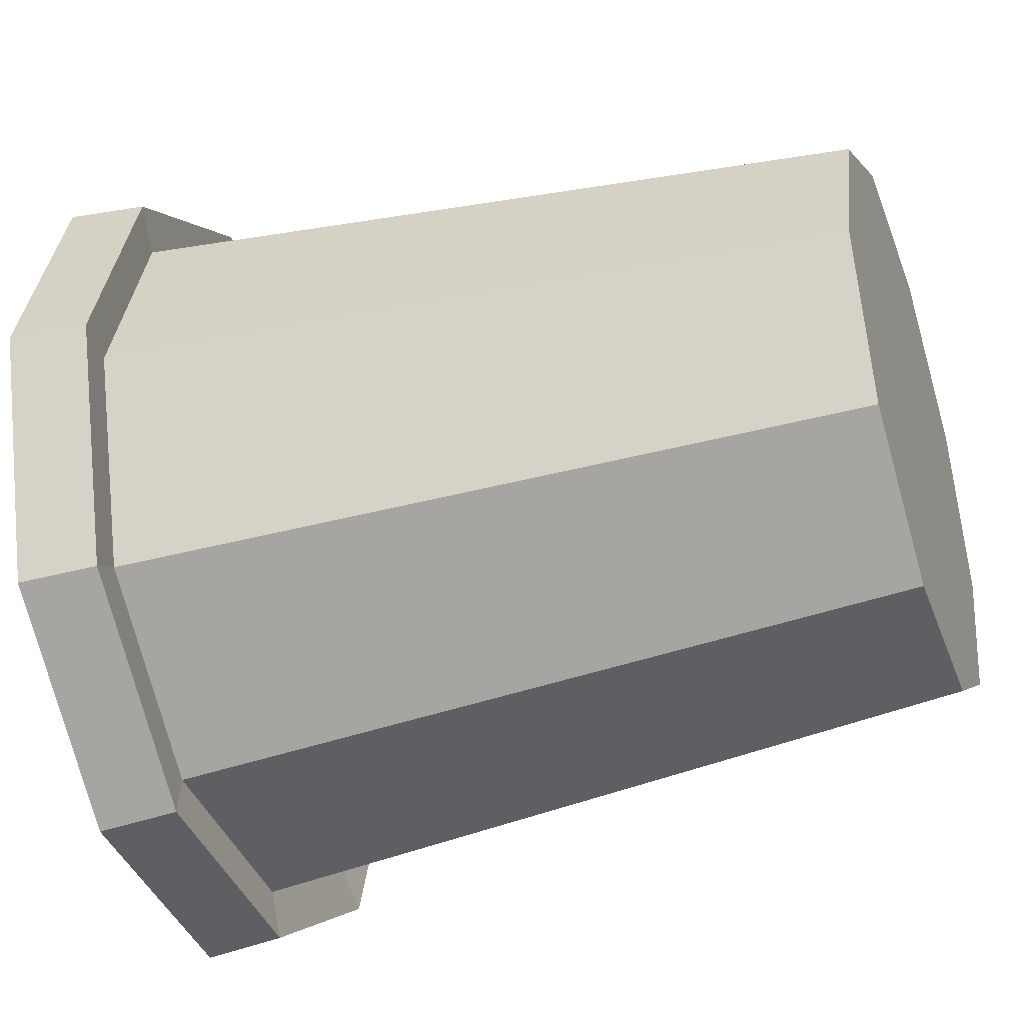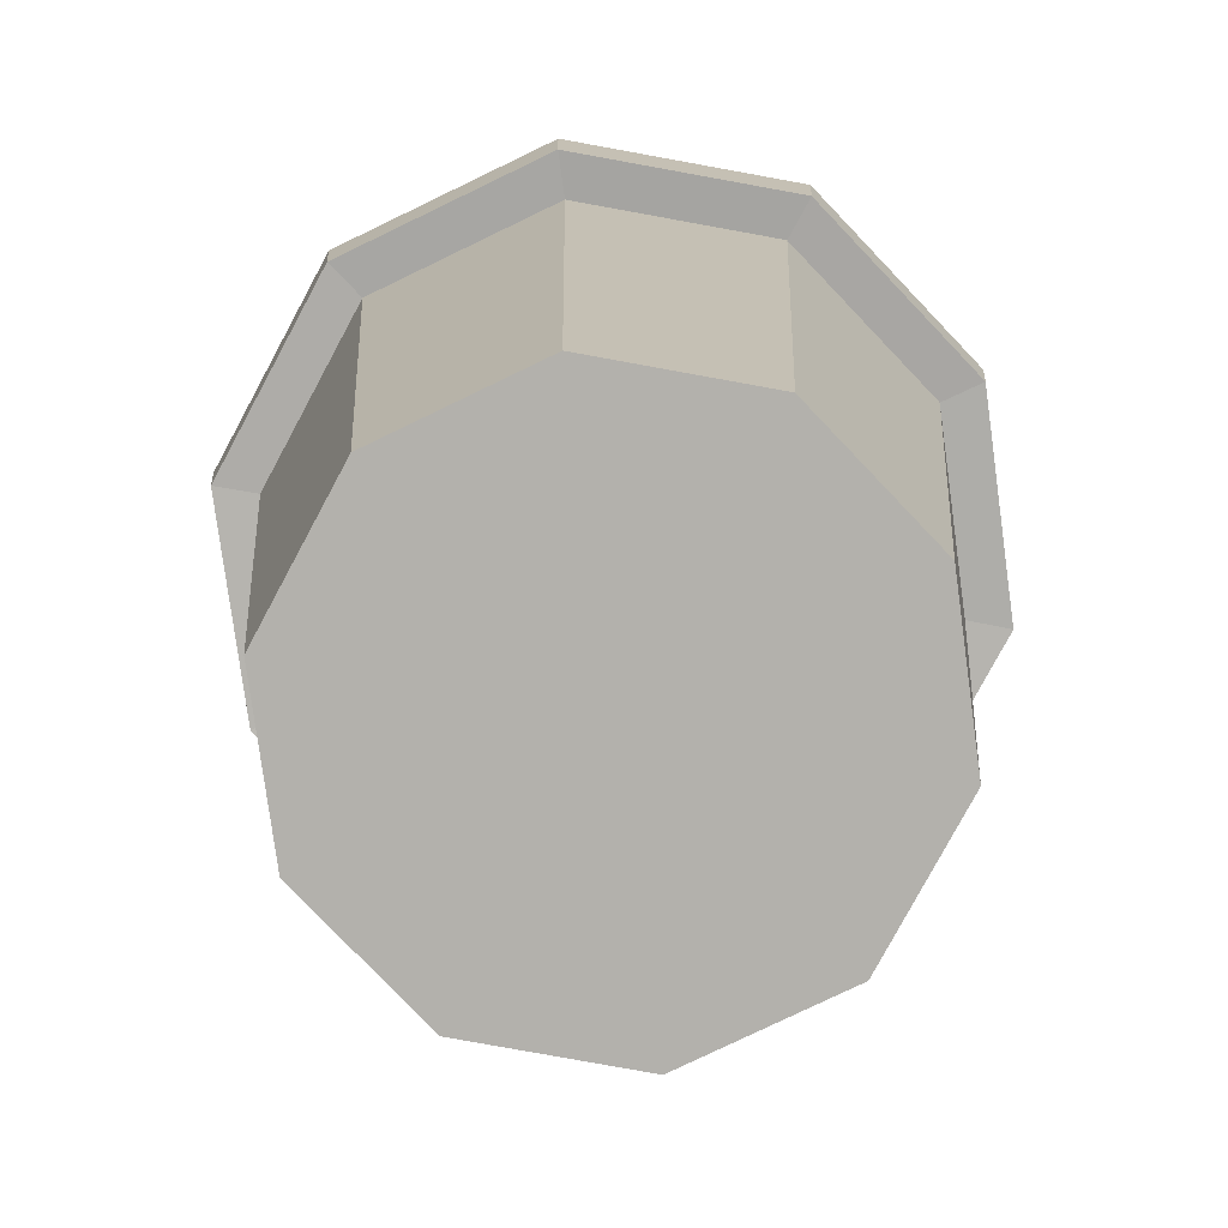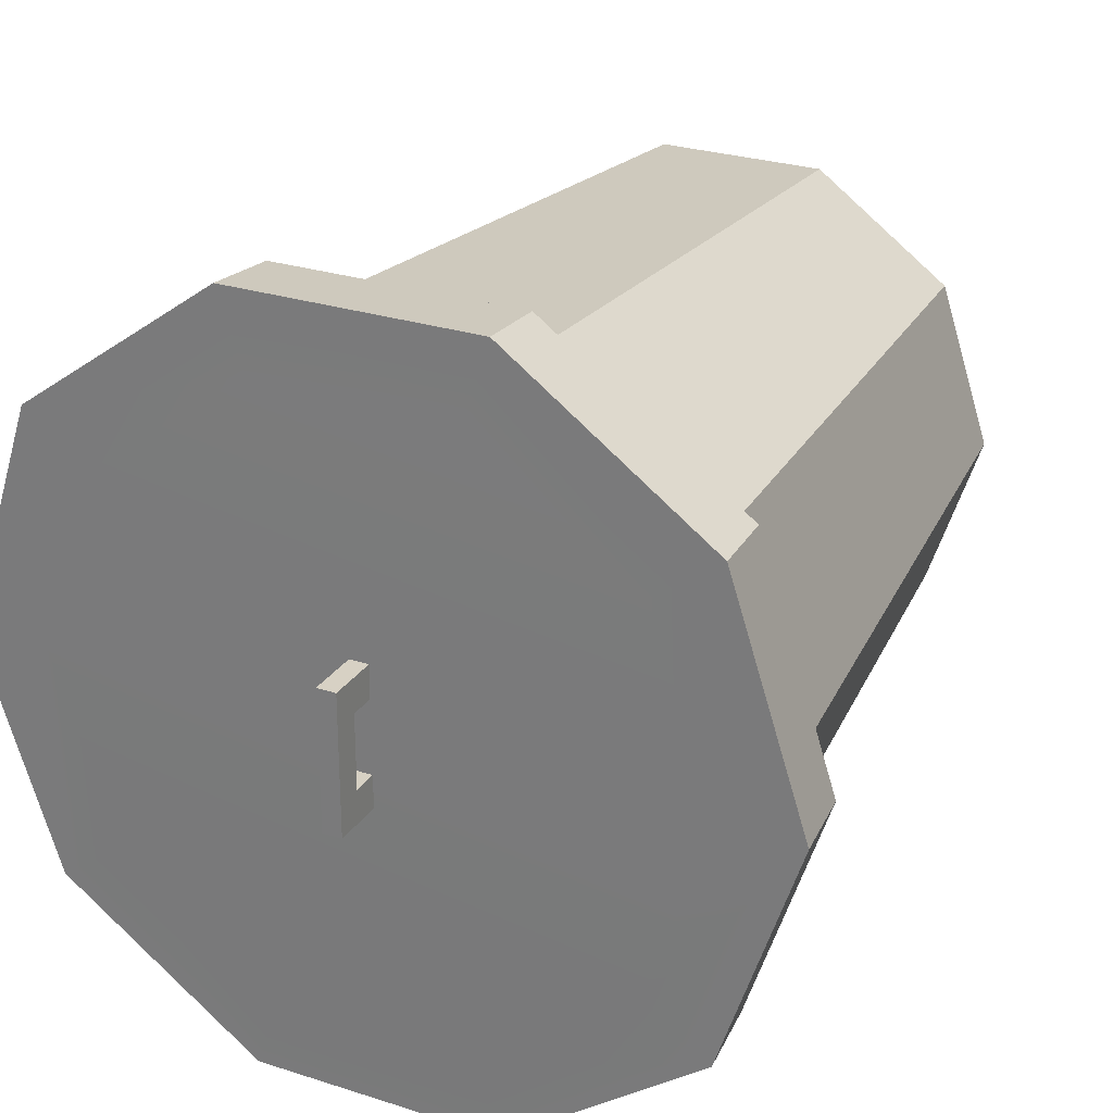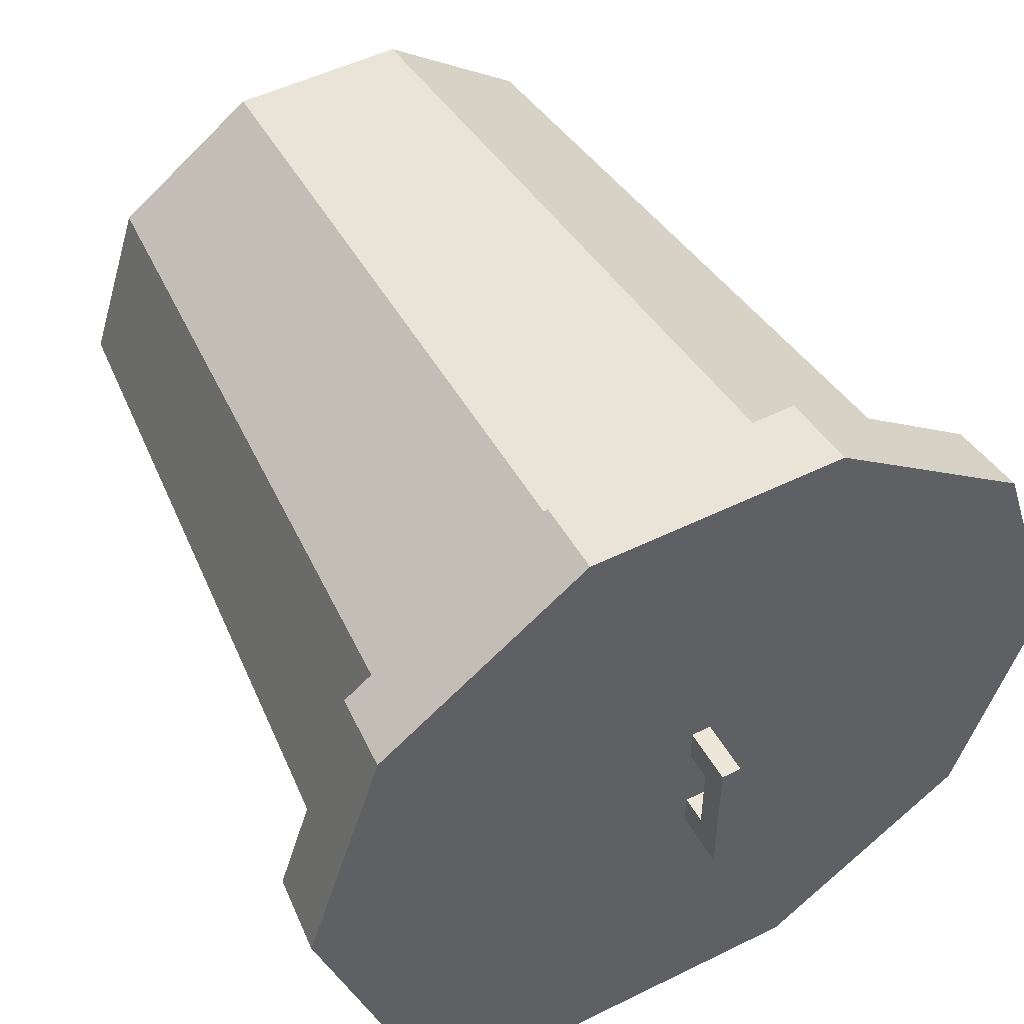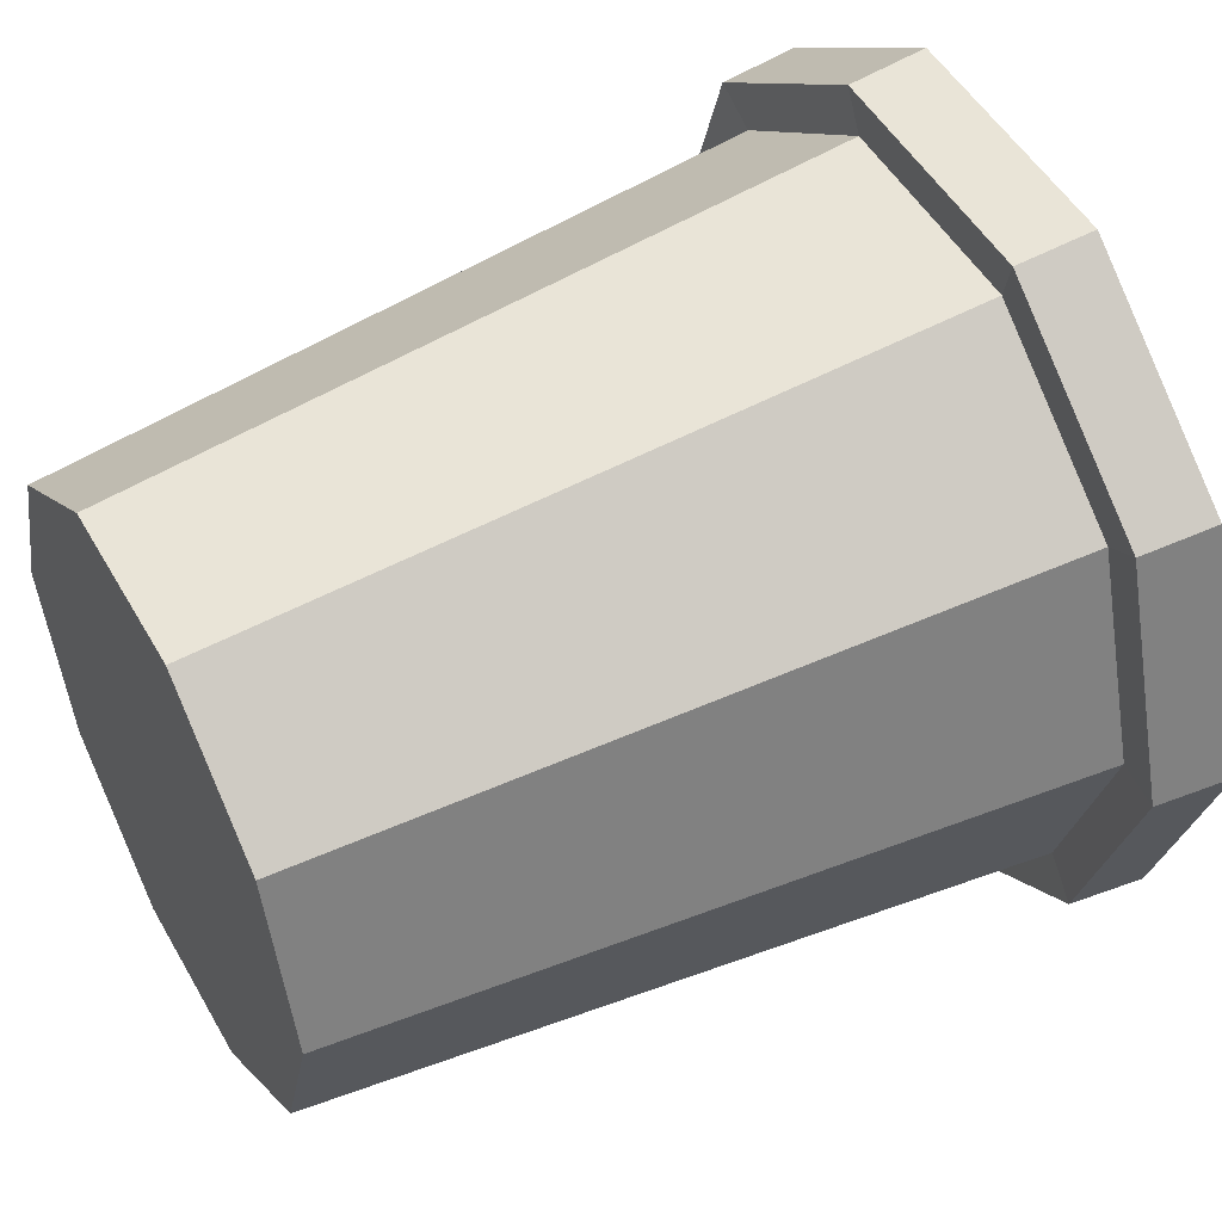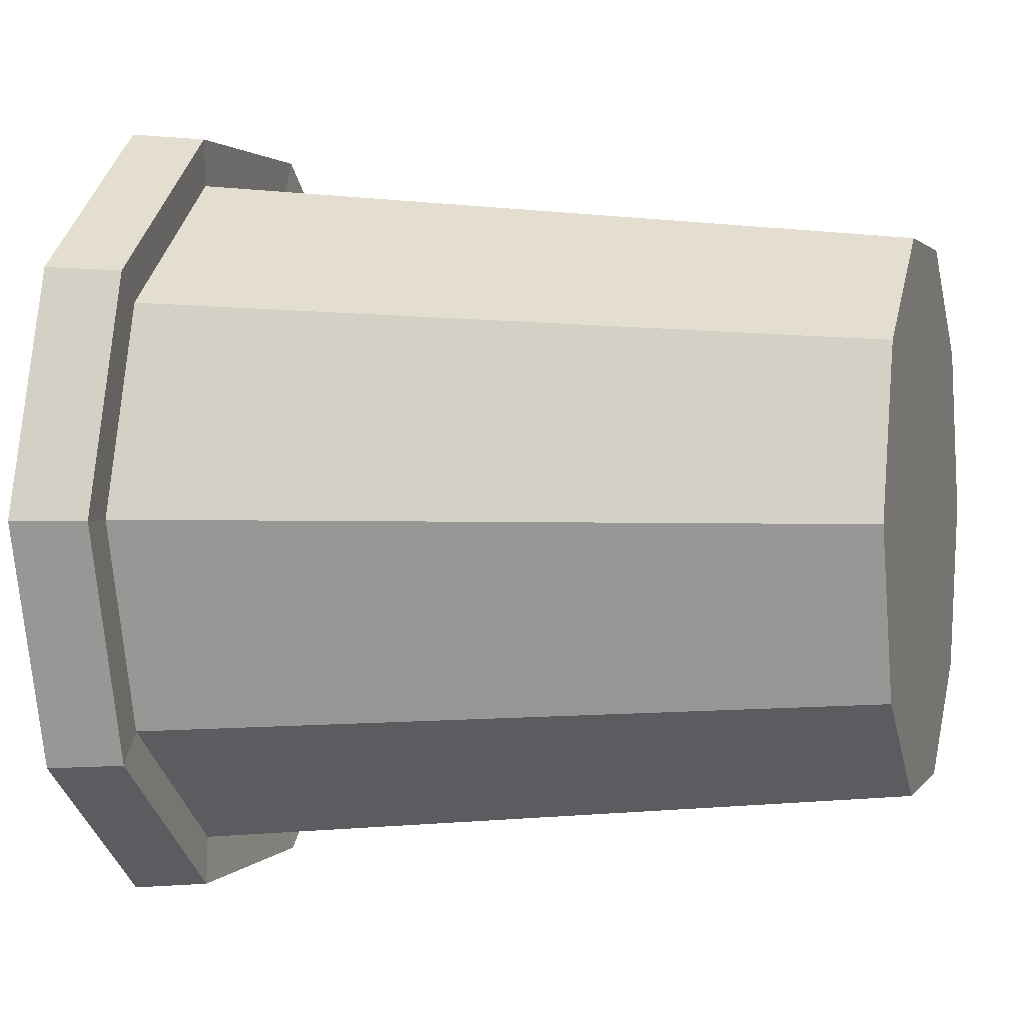
<metadata>
{"format":"obj","ext":"obj","renderer":"f3d","projection":"perspective","resolution":1024,"background":"white","views":[{"elev":-39.2,"azim":-70.8,"up":"+Z"},{"elev":-79.1,"azim":-82.3,"up":"+Y"},{"elev":27.1,"azim":-153.5,"up":"+Z"},{"elev":50.1,"azim":151.5,"up":"+Z"},{"elev":49.7,"azim":61.4,"up":"+Z"},{"elev":1.6,"azim":-73.8,"up":"+Z"}]}
</metadata>
<code>
g default
v 2.641 0 -2.953
v 1.009 0 -4.139
v -1.009 0 -4.139
v -2.641 0 -2.953
v -3.265 0 -1.035
v -2.641 0 0.8844
v -1.009 0 2.07
v 1.009 0 2.07
v 2.641 0 0.8844
v 3.265 0 -1.035
v 3.301 8.36 -3.433
v 1.261 8.36 -4.915
v -1.261 8.36 -4.915
v -3.301 8.36 -3.433
v -4.08 8.36 -1.035
v -3.301 8.36 1.363
v -1.261 8.36 2.845
v 1.261 8.36 2.845
v 3.301 8.36 1.363
v 4.08 8.36 -1.035
v 1.169 9.201 -4.631
v 3.059 9.201 -3.257
v -1.169 9.201 -4.631
v -3.059 9.201 -3.257
v -3.781 9.201 -1.035
v -3.059 9.201 1.188
v -1.169 9.201 2.562
v 1.169 9.201 2.562
v 3.059 9.201 1.188
v 3.781 9.201 -1.035
v 3.824 9.201 -3.813
v 1.461 9.201 -5.53
v 3.753 8.306 -3.761
v 1.434 8.306 -5.447
v -1.461 9.201 -5.53
v -1.434 8.306 -5.447
v -3.824 9.201 -3.813
v -3.753 8.306 -3.761
v -4.727 9.201 -1.035
v -4.639 8.306 -1.035
v -3.824 9.201 1.744
v -3.753 8.306 1.692
v -1.461 9.201 3.461
v -1.434 8.306 3.378
v 1.461 9.201 3.461
v 1.434 8.306 3.378
v 3.824 9.201 1.744
v 3.753 8.306 1.692
v 4.727 9.201 -1.035
v 4.639 8.306 -1.035
v -0 9.251 -1.035
v 0.1129 9.869 -0.2126
v -0.1129 9.869 -0.2126
v 0.1129 9.553 -0.2126
v -0.1129 9.553 -0.2126
v 0.1129 9.553 -1.856
v -0.1129 9.553 -1.856
v 0.1129 9.869 -1.856
v -0.1129 9.869 -1.856
v 0.1129 9.553 -0.6022
v -0.1129 9.553 -0.6022
v -0.1129 9.869 -0.6022
v 0.1129 9.869 -0.6022
v 0.1129 9.553 -1.467
v -0.1129 9.553 -1.467
v -0.1129 9.869 -1.467
v 0.1129 9.869 -1.467
v 0.1129 9.234 -1.467
v -0.1129 9.234 -1.467
v -0.1129 9.234 -1.856
v 0.1129 9.234 -1.856
v 0.1129 9.234 -0.2126
v -0.1129 9.234 -0.2126
v -0.1129 9.234 -0.6022
v 0.1129 9.234 -0.6022
g pCylinder2
f 1 10 9 8 7 6 5 4 3 2
f 1 2 12 11
f 2 3 13 12
f 3 4 14 13
f 4 5 15 14
f 5 6 16 15
f 6 7 17 16
f 7 8 18 17
f 8 9 19 18
f 9 10 20 19
f 10 1 11 20
f 22 21 51
f 22 31 32 21
f 31 33 34 32
f 21 32 35 23
f 32 34 36 35
f 23 35 37 24
f 35 36 38 37
f 24 37 39 25
f 37 38 40 39
f 25 39 41 26
f 39 40 42 41
f 26 41 43 27
f 41 42 44 43
f 27 43 45 28
f 43 44 46 45
f 28 45 47 29
f 45 46 48 47
f 29 47 49 30
f 47 48 50 49
f 33 31 49 50
f 31 22 30 49
f 11 12 34 33
f 12 13 36 34
f 13 14 38 36
f 14 15 40 38
f 15 16 42 40
f 16 17 44 42
f 17 18 46 44
f 18 19 48 46
f 19 20 50 48
f 20 11 33 50
f 28 51 27
f 51 23 24
f 26 51 25
f 30 51 29
f 51 21 23
f 51 24 25
f 29 51 28
f 27 51 26
f 22 51 30
f 52 53 55 54
f 68 69 70 71
f 56 57 59 58
f 58 59 66 67
f 65 66 59 57
f 58 67 64 56
f 72 73 74 75
f 53 62 61 55
f 63 62 53 52
f 60 63 52 54
f 60 61 65 64
f 61 62 66 65
f 67 66 62 63
f 64 67 63 60
f 64 65 69 68
f 65 57 70 69
f 57 56 71 70
f 56 64 68 71
f 54 55 73 72
f 55 61 74 73
f 61 60 75 74
f 60 54 72 75

</code>
